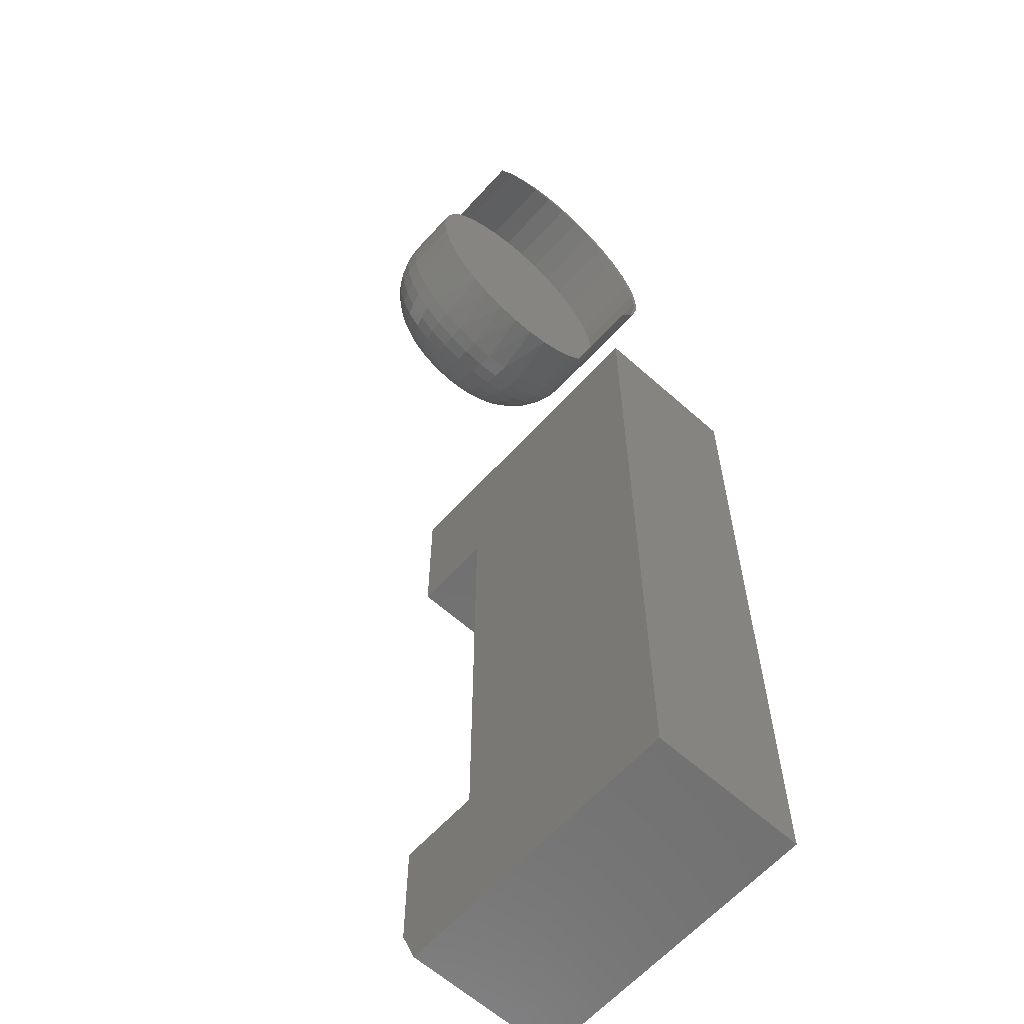
<metadata>
{"format":"stl","ext":"stl","renderer":"f3d","projection":"perspective","resolution":1024,"background":"white","views":[{"elev":-62.4,"azim":-42.1,"up":"+Y"}]}
</metadata>
<code>
# stl→obj: 377 verts, 745 faces
v 0.3972 0.4592 0.09375
v 0.3811 0.4617 0.09375
v 0.3647 0.4611 0.09375
v 0.3487 0.4575 0.09375
v 0.4127 0.4537 0.09375
v 0.3337 0.4509 0.09375
v 0.4268 0.4454 0.09375
v 0.3202 0.4416 0.09375
v 0.3281 0.3086 0.09375
v 0.3422 0.3003 0.09375
v 0.4212 0.3031 0.09375
v 0.4061 0.2965 0.09375
v 0.3576 0.2948 0.09375
v 0.3738 0.2923 0.09375
v 0.3902 0.2928 0.09375
v 0.4391 0.4346 0.09375
v 0.3087 0.43 0.09375
v 0.4492 0.4216 0.09375
v 0.3016 0.4184 0.09375
v 0.4566 0.407 0.09375
v 0.2964 0.4058 0.09375
v 0.4612 0.3913 0.09375
v 0.2932 0.3925 0.09375
v 0.4627 0.375 0.09375
v 0.2921 0.3789 0.09375
v 0.4617 0.3614 0.09375
v 0.2937 0.3626 0.09375
v 0.4585 0.3482 0.09375
v 0.2982 0.3469 0.09375
v 0.4533 0.3356 0.09375
v 0.3057 0.3323 0.09375
v 0.4462 0.324 0.09375
v 0.3157 0.3194 0.09375
v 0.4347 0.3123 0.09375
v 0.4404 0.3175 0.05469
v 0.4512 0.3307 0.05469
v 0.4641 0.362 0.05469
v 0.4607 0.3498 0.1484
v 0.4592 0.3457 0.05469
v 0.4546 0.3362 0.1484
v 0.4272 0.3067 0.05469
v 0.4122 0.2987 0.05469
v 0.3959 0.2938 0.05469
v 0.3789 0.2921 0.05469
v 0.362 0.2938 0.05469
v 0.3457 0.2987 0.05469
v 0.3307 0.3067 0.05469
v 0.3175 0.3175 0.05469
v 0.3067 0.3307 0.05469
v 0.2987 0.3457 0.05469
v 0.4462 0.324 0.1484
v 0.4658 0.3789 0.05469
v 0.4658 0.3789 0.1484
v 0.4645 0.3641 0.1484
v 0.2921 0.3789 0.05469
v 0.2938 0.362 0.05469
v 0.2938 0.3959 0.05469
v 0.2987 0.4122 0.05469
v 0.3067 0.4272 0.05469
v 0.3087 0.43 0.1484
v 0.3198 0.4425 0.1484
v 0.3175 0.4404 0.05469
v 0.3307 0.4512 0.05469
v 0.3331 0.4527 0.1484
v 0.3457 0.4592 0.05469
v 0.3481 0.4601 0.1484
v 0.362 0.4641 0.05469
v 0.3643 0.4645 0.1484
v 0.3789 0.4658 0.05469
v 0.381 0.4658 0.1484
v 0.3959 0.4641 0.05469
v 0.3977 0.4637 0.1484
v 0.4122 0.4592 0.05469
v 0.4136 0.4586 0.1484
v 0.4272 0.4512 0.05469
v 0.4283 0.4504 0.1484
v 0.4404 0.4404 0.05469
v 0.4642 0.3956 0.1484
v 0.4641 0.3959 0.05469
v 0.4594 0.4117 0.1484
v 0.4592 0.4122 0.05469
v 0.4516 0.4265 0.1484
v 0.4512 0.4272 0.05469
v 0.4411 0.4396 0.1484
v 0.3811 0.4617 0.1484
v 0.3647 0.4611 0.1484
v 0.3487 0.4575 0.1484
v 0.3337 0.4509 0.1484
v 0.3972 0.4592 0.1484
v 0.4127 0.4537 0.1484
v 0.4268 0.4454 0.1484
v 0.4391 0.4346 0.1484
v 0.4492 0.4216 0.1484
v 0.4566 0.407 0.1484
v 0.4612 0.3913 0.1484
v 0.4627 0.375 0.1484
v 0.4533 0.3356 0.1484
v 0.4585 0.3482 0.1484
v 0.4617 0.3614 0.1484
v 0.6016 0.75 0.003125
v 0.6016 0.75 -0.2179
v 0.6016 0.6 -0.2179
v 0.6016 0.15 -0.2179
v 0.6016 4.834e-18 -0.2179
v 0.6016 1.837e-17 0.003125
v 0.6016 0.03906 -0.2969
v 0.6016 9.568e-19 -0.2812
v 0.6016 0.15 -0.2969
v 0.6016 0.6 -0.2969
v 0.6016 0.75 -0.2969
v 0.75 0.75 0.003125
v 0.75 1.837e-17 0.003125
v 0.75 4.834e-18 -0.2179
v 0.75 0.15 -0.2179
v 0.75 0.6 -0.2179
v 0.75 0.75 -0.2179
v 0.75 0.15 -0.2969
v 0.75 9.568e-19 -0.2812
v 0.75 0.03906 -0.2969
v 0.75 0.6 -0.2969
v 0.75 0.75 -0.2969
v 0.3666 0.4087 0
v 0.3727 0.4105 0
v 0.3789 0.4111 0
v 0.3852 0.4105 0
v 0.3913 0.4087 0
v 0.3611 0.4057 0
v 0.3968 0.4057 0
v 0.3562 0.4017 0
v 0.4017 0.4017 0
v 0.3522 0.3968 0
v 0.4057 0.3968 0
v 0.3492 0.3913 0
v 0.4087 0.3913 0
v 0.3474 0.3852 0
v 0.4105 0.3852 0
v 0.4087 0.3666 0
v 0.3492 0.3666 0
v 0.4105 0.3727 0
v 0.3522 0.3611 0
v 0.4057 0.3611 0
v 0.3562 0.3562 0
v 0.4017 0.3562 0
v 0.3611 0.3522 0
v 0.3968 0.3522 0
v 0.3666 0.3492 0
v 0.3913 0.3492 0
v 0.3727 0.3474 0
v 0.3789 0.3468 0
v 0.3852 0.3474 0
v 0.3474 0.3727 0
v 0.3468 0.3789 0
v 0.4111 0.3789 0
v 0.2932 0.3789 0.04402
v 0.2948 0.3957 0.04402
v 0.2963 0.3789 0.03376
v 0.2979 0.3951 0.03376
v 0.3013 0.3789 0.0243
v 0.3028 0.3941 0.0243
v 0.3081 0.3789 0.01602
v 0.3095 0.3928 0.01602
v 0.3164 0.3789 0.009217
v 0.3176 0.3911 0.009217
v 0.3259 0.3789 0.004163
v 0.3269 0.3893 0.004163
v 0.3361 0.3789 0.001051
v 0.3369 0.3873 0.001051
v 0.4631 0.3957 0.04402
v 0.4647 0.3789 0.04402
v 0.46 0.3951 0.03376
v 0.4616 0.3789 0.03376
v 0.4551 0.3941 0.0243
v 0.4566 0.3789 0.0243
v 0.4484 0.3928 0.01602
v 0.4498 0.3789 0.01602
v 0.4403 0.3911 0.009217
v 0.4415 0.3789 0.009217
v 0.431 0.3893 0.004163
v 0.432 0.3789 0.004163
v 0.4209 0.3873 0.001051
v 0.4218 0.3789 0.001051
v 0.4582 0.4118 0.04402
v 0.4553 0.4106 0.03376
v 0.4507 0.4087 0.0243
v 0.4444 0.4061 0.01602
v 0.4367 0.4029 0.009217
v 0.428 0.3993 0.004163
v 0.4185 0.3953 0.001051
v 0.4503 0.4266 0.04402
v 0.4477 0.4249 0.03376
v 0.4435 0.4221 0.0243
v 0.4378 0.4183 0.01602
v 0.4309 0.4137 0.009217
v 0.4231 0.4084 0.004163
v 0.4146 0.4027 0.001051
v 0.4396 0.4396 0.04402
v 0.4374 0.4374 0.03376
v 0.4338 0.4338 0.0243
v 0.429 0.429 0.01602
v 0.4232 0.4232 0.009217
v 0.4165 0.4165 0.004163
v 0.4092 0.4092 0.001051
v 0.4266 0.4503 0.04402
v 0.4249 0.4477 0.03376
v 0.4221 0.4435 0.0243
v 0.4183 0.4378 0.01602
v 0.4137 0.4309 0.009217
v 0.4084 0.4231 0.004163
v 0.4027 0.4146 0.001051
v 0.4118 0.4582 0.04402
v 0.4106 0.4553 0.03376
v 0.4087 0.4507 0.0243
v 0.4061 0.4444 0.01602
v 0.4029 0.4367 0.009217
v 0.3993 0.428 0.004163
v 0.3953 0.4185 0.001051
v 0.3957 0.4631 0.04402
v 0.3951 0.46 0.03376
v 0.3941 0.4551 0.0243
v 0.3928 0.4484 0.01602
v 0.3911 0.4403 0.009217
v 0.3893 0.431 0.004163
v 0.3873 0.4209 0.001051
v 0.3789 0.4647 0.04402
v 0.3789 0.4616 0.03376
v 0.3789 0.4566 0.0243
v 0.3789 0.4498 0.01602
v 0.3789 0.4415 0.009217
v 0.3789 0.432 0.004163
v 0.3789 0.4218 0.001051
v 0.3622 0.4631 0.04402
v 0.3628 0.46 0.03376
v 0.3638 0.4551 0.0243
v 0.3651 0.4484 0.01602
v 0.3667 0.4403 0.009217
v 0.3686 0.431 0.004163
v 0.3706 0.4209 0.001051
v 0.3461 0.4582 0.04402
v 0.3473 0.4553 0.03376
v 0.3492 0.4507 0.0243
v 0.3518 0.4444 0.01602
v 0.355 0.4367 0.009217
v 0.3586 0.428 0.004163
v 0.3626 0.4185 0.001051
v 0.3313 0.4503 0.04402
v 0.333 0.4477 0.03376
v 0.3358 0.4435 0.0243
v 0.3396 0.4378 0.01602
v 0.3442 0.4309 0.009217
v 0.3495 0.4231 0.004163
v 0.3552 0.4146 0.001051
v 0.3183 0.4396 0.04402
v 0.3205 0.4374 0.03376
v 0.3241 0.4338 0.0243
v 0.3289 0.429 0.01602
v 0.3347 0.4232 0.009217
v 0.3414 0.4165 0.004163
v 0.3487 0.4092 0.001051
v 0.3076 0.4266 0.04402
v 0.3102 0.4249 0.03376
v 0.3144 0.4221 0.0243
v 0.3201 0.4183 0.01602
v 0.3269 0.4137 0.009217
v 0.3348 0.4084 0.004163
v 0.3433 0.4027 0.001051
v 0.2997 0.4118 0.04402
v 0.3026 0.4106 0.03376
v 0.3072 0.4087 0.0243
v 0.3135 0.4061 0.01602
v 0.3212 0.4029 0.009217
v 0.3299 0.3993 0.004163
v 0.3394 0.3953 0.001051
v 0.4631 0.3622 0.04402
v 0.46 0.3628 0.03376
v 0.4551 0.3638 0.0243
v 0.4484 0.3651 0.01602
v 0.4403 0.3667 0.009217
v 0.431 0.3686 0.004163
v 0.4209 0.3706 0.001051
v 0.2948 0.3622 0.04402
v 0.2979 0.3628 0.03376
v 0.3028 0.3638 0.0243
v 0.3095 0.3651 0.01602
v 0.3176 0.3667 0.009217
v 0.3269 0.3686 0.004163
v 0.3369 0.3706 0.001051
v 0.2997 0.3461 0.04402
v 0.3026 0.3473 0.03376
v 0.3072 0.3492 0.0243
v 0.3135 0.3518 0.01602
v 0.3212 0.355 0.009217
v 0.3299 0.3586 0.004163
v 0.3394 0.3626 0.001051
v 0.3076 0.3313 0.04402
v 0.3102 0.333 0.03376
v 0.3144 0.3358 0.0243
v 0.3201 0.3396 0.01602
v 0.3269 0.3442 0.009217
v 0.3348 0.3495 0.004163
v 0.3433 0.3552 0.001051
v 0.3183 0.3183 0.04402
v 0.3205 0.3205 0.03376
v 0.3241 0.3241 0.0243
v 0.3289 0.3289 0.01602
v 0.3347 0.3347 0.009217
v 0.3414 0.3414 0.004163
v 0.3487 0.3487 0.001051
v 0.3313 0.3076 0.04402
v 0.333 0.3102 0.03376
v 0.3358 0.3144 0.0243
v 0.3396 0.3201 0.01602
v 0.3442 0.3269 0.009217
v 0.3495 0.3348 0.004163
v 0.3552 0.3433 0.001051
v 0.3461 0.2997 0.04402
v 0.3473 0.3026 0.03376
v 0.3492 0.3072 0.0243
v 0.3518 0.3135 0.01602
v 0.355 0.3212 0.009217
v 0.3586 0.3299 0.004163
v 0.3626 0.3394 0.001051
v 0.3622 0.2948 0.04402
v 0.3628 0.2979 0.03376
v 0.3638 0.3028 0.0243
v 0.3651 0.3095 0.01602
v 0.3667 0.3176 0.009217
v 0.3686 0.3269 0.004163
v 0.3706 0.3369 0.001051
v 0.3789 0.2932 0.04402
v 0.3789 0.2963 0.03376
v 0.3789 0.3013 0.0243
v 0.3789 0.3081 0.01602
v 0.3789 0.3164 0.009217
v 0.3789 0.3259 0.004163
v 0.3789 0.3361 0.001051
v 0.3957 0.2948 0.04402
v 0.3951 0.2979 0.03376
v 0.3941 0.3028 0.0243
v 0.3928 0.3095 0.01602
v 0.3911 0.3176 0.009217
v 0.3893 0.3269 0.004163
v 0.3873 0.3369 0.001051
v 0.4118 0.2997 0.04402
v 0.4106 0.3026 0.03376
v 0.4087 0.3072 0.0243
v 0.4061 0.3135 0.01602
v 0.4029 0.3212 0.009217
v 0.3993 0.3299 0.004163
v 0.3953 0.3394 0.001051
v 0.4266 0.3076 0.04402
v 0.4249 0.3102 0.03376
v 0.4221 0.3144 0.0243
v 0.4183 0.3201 0.01602
v 0.4137 0.3269 0.009217
v 0.4084 0.3348 0.004163
v 0.4027 0.3433 0.001051
v 0.4396 0.3183 0.04402
v 0.4374 0.3205 0.03376
v 0.4338 0.3241 0.0243
v 0.429 0.3289 0.01602
v 0.4232 0.3347 0.009217
v 0.4165 0.3414 0.004163
v 0.4092 0.3487 0.001051
v 0.4503 0.3313 0.04402
v 0.4477 0.333 0.03376
v 0.4435 0.3358 0.0243
v 0.4378 0.3396 0.01602
v 0.4309 0.3442 0.009217
v 0.4231 0.3495 0.004163
v 0.4146 0.3552 0.001051
v 0.4582 0.3461 0.04402
v 0.4553 0.3473 0.03376
v 0.4507 0.3492 0.0243
v 0.4444 0.3518 0.01602
v 0.4367 0.355 0.009217
v 0.428 0.3586 0.004163
v 0.4185 0.3626 0.001051
f 1 2 3
f 3 4 1
f 5 1 4
f 4 6 5
f 7 5 6
f 6 8 7
f 9 10 11
f 12 11 10
f 10 13 12
f 12 13 14
f 12 14 15
f 7 8 16
f 16 8 17
f 16 17 18
f 18 17 19
f 18 19 20
f 20 19 21
f 20 21 22
f 22 21 23
f 22 23 24
f 24 23 25
f 24 25 26
f 26 25 27
f 26 27 28
f 28 27 29
f 28 29 30
f 30 29 31
f 30 31 32
f 32 31 33
f 32 33 34
f 34 33 9
f 34 9 11
f 32 35 36
f 32 34 35
f 37 38 39
f 39 38 40
f 41 35 34
f 34 11 41
f 42 41 11
f 11 12 42
f 43 42 12
f 12 15 43
f 44 43 15
f 15 14 44
f 45 44 14
f 14 13 45
f 46 45 13
f 13 10 46
f 47 46 10
f 10 9 47
f 48 47 9
f 9 33 48
f 49 48 33
f 33 31 49
f 50 49 31
f 51 32 40
f 40 32 36
f 40 36 39
f 52 53 37
f 37 53 54
f 37 54 38
f 25 55 27
f 27 55 56
f 27 56 29
f 29 56 50
f 29 50 31
f 57 21 58
f 21 19 58
f 59 58 19
f 60 61 62
f 63 62 61
f 61 64 63
f 65 63 64
f 64 66 65
f 67 65 66
f 66 68 67
f 69 67 68
f 68 70 69
f 71 69 70
f 70 72 71
f 73 71 72
f 72 74 73
f 75 73 74
f 74 76 75
f 77 75 76
f 17 60 62
f 17 62 59
f 17 59 19
f 55 25 57
f 57 25 23
f 57 23 21
f 53 52 78
f 78 52 79
f 78 79 80
f 80 79 81
f 80 81 82
f 82 81 83
f 82 83 84
f 84 83 77
f 84 77 76
f 1 85 2
f 2 85 86
f 2 86 3
f 3 86 87
f 3 87 4
f 4 87 88
f 4 88 6
f 6 88 61
f 6 61 8
f 8 61 60
f 8 60 17
f 85 1 89
f 89 1 5
f 89 5 90
f 90 5 7
f 90 7 91
f 91 7 16
f 91 16 92
f 92 16 18
f 92 18 93
f 93 18 20
f 93 20 94
f 94 20 22
f 94 22 95
f 95 22 24
f 95 24 96
f 97 40 28
f 40 98 28
f 28 98 99
f 28 99 26
f 26 99 96
f 26 96 24
f 28 30 97
f 97 30 32
f 97 32 51
f 68 72 70
f 85 72 68
f 68 66 85
f 85 66 86
f 87 86 66
f 66 64 87
f 87 64 88
f 88 64 61
f 72 85 89
f 72 89 74
f 74 89 90
f 74 90 76
f 76 90 91
f 76 91 84
f 91 92 84
f 82 84 92
f 92 93 82
f 80 82 93
f 93 94 80
f 78 80 94
f 94 95 78
f 96 99 54
f 38 54 99
f 99 98 38
f 38 98 40
f 53 78 95
f 53 95 96
f 53 96 54
f 100 101 102
f 100 102 103
f 100 103 104
f 100 104 105
f 106 107 108
f 108 107 104
f 108 104 103
f 109 102 110
f 110 102 101
f 111 112 113
f 111 113 114
f 111 114 115
f 111 115 116
f 114 113 117
f 117 113 118
f 117 118 119
f 120 121 115
f 115 121 116
f 104 107 113
f 113 107 118
f 106 108 119
f 119 108 117
f 118 107 119
f 119 107 106
f 105 104 112
f 112 104 113
f 100 105 111
f 111 105 112
f 101 100 116
f 116 100 111
f 110 101 121
f 121 101 116
f 109 110 120
f 120 110 121
f 115 102 120
f 120 102 109
f 103 102 114
f 114 102 115
f 117 108 114
f 114 108 103
f 122 123 124
f 122 124 125
f 126 122 125
f 127 122 126
f 128 127 126
f 129 127 128
f 130 129 128
f 131 129 130
f 132 131 130
f 133 131 132
f 134 133 132
f 135 133 134
f 136 135 134
f 137 138 139
f 140 138 137
f 141 140 137
f 142 140 141
f 143 142 141
f 144 142 143
f 145 144 143
f 146 144 145
f 147 146 145
f 148 146 147
f 149 148 147
f 150 149 147
f 138 151 139
f 139 151 152
f 139 152 153
f 153 152 135
f 153 135 136
f 55 57 154
f 154 57 155
f 154 155 156
f 156 155 157
f 156 157 158
f 158 157 159
f 158 159 160
f 160 159 161
f 160 161 162
f 162 161 163
f 162 163 164
f 164 163 165
f 164 165 166
f 166 165 167
f 166 167 152
f 152 167 135
f 79 52 168
f 168 52 169
f 168 169 170
f 170 169 171
f 170 171 172
f 172 171 173
f 172 173 174
f 174 173 175
f 174 175 176
f 176 175 177
f 176 177 178
f 178 177 179
f 178 179 180
f 180 179 181
f 180 181 136
f 136 181 153
f 81 79 182
f 182 79 168
f 182 168 183
f 183 168 170
f 183 170 184
f 184 170 172
f 184 172 185
f 185 172 174
f 185 174 186
f 186 174 176
f 186 176 187
f 187 176 178
f 187 178 188
f 188 178 180
f 188 180 134
f 134 180 136
f 83 81 189
f 189 81 182
f 189 182 190
f 190 182 183
f 190 183 191
f 191 183 184
f 191 184 192
f 192 184 185
f 192 185 193
f 193 185 186
f 193 186 194
f 194 186 187
f 194 187 195
f 195 187 188
f 195 188 132
f 132 188 134
f 77 83 196
f 196 83 189
f 196 189 197
f 197 189 190
f 197 190 198
f 198 190 191
f 198 191 199
f 199 191 192
f 199 192 200
f 200 192 193
f 200 193 201
f 201 193 194
f 201 194 202
f 202 194 195
f 202 195 130
f 130 195 132
f 75 77 203
f 203 77 196
f 203 196 204
f 204 196 197
f 204 197 205
f 205 197 198
f 205 198 206
f 206 198 199
f 206 199 207
f 207 199 200
f 207 200 208
f 208 200 201
f 208 201 209
f 209 201 202
f 209 202 128
f 128 202 130
f 73 75 210
f 210 75 203
f 210 203 211
f 211 203 204
f 211 204 212
f 212 204 205
f 212 205 213
f 213 205 206
f 213 206 214
f 214 206 207
f 214 207 215
f 215 207 208
f 215 208 216
f 216 208 209
f 216 209 126
f 126 209 128
f 71 73 217
f 217 73 210
f 217 210 218
f 218 210 211
f 218 211 219
f 219 211 212
f 219 212 220
f 220 212 213
f 220 213 221
f 221 213 214
f 221 214 222
f 222 214 215
f 222 215 223
f 223 215 216
f 223 216 125
f 125 216 126
f 69 71 224
f 224 71 217
f 224 217 225
f 225 217 218
f 225 218 226
f 226 218 219
f 226 219 227
f 227 219 220
f 227 220 228
f 228 220 221
f 228 221 229
f 229 221 222
f 229 222 230
f 230 222 223
f 230 223 124
f 124 223 125
f 67 69 231
f 231 69 224
f 231 224 232
f 232 224 225
f 232 225 233
f 233 225 226
f 233 226 234
f 234 226 227
f 234 227 235
f 235 227 228
f 235 228 236
f 236 228 229
f 236 229 237
f 237 229 230
f 237 230 123
f 123 230 124
f 65 67 238
f 238 67 231
f 238 231 239
f 239 231 232
f 239 232 240
f 240 232 233
f 240 233 241
f 241 233 234
f 241 234 242
f 242 234 235
f 242 235 243
f 243 235 236
f 243 236 244
f 244 236 237
f 244 237 122
f 122 237 123
f 63 65 245
f 245 65 238
f 245 238 246
f 246 238 239
f 246 239 247
f 247 239 240
f 247 240 248
f 248 240 241
f 248 241 249
f 249 241 242
f 249 242 250
f 250 242 243
f 250 243 251
f 251 243 244
f 251 244 127
f 127 244 122
f 62 63 252
f 252 63 245
f 252 245 253
f 253 245 246
f 253 246 254
f 254 246 247
f 254 247 255
f 255 247 248
f 255 248 256
f 256 248 249
f 256 249 257
f 257 249 250
f 257 250 258
f 258 250 251
f 258 251 129
f 129 251 127
f 59 62 259
f 259 62 252
f 259 252 260
f 260 252 253
f 260 253 261
f 261 253 254
f 261 254 262
f 262 254 255
f 262 255 263
f 263 255 256
f 263 256 264
f 264 256 257
f 264 257 265
f 265 257 258
f 265 258 131
f 131 258 129
f 58 59 266
f 266 59 259
f 266 259 267
f 267 259 260
f 267 260 268
f 268 260 261
f 268 261 269
f 269 261 262
f 269 262 270
f 270 262 263
f 270 263 271
f 271 263 264
f 271 264 272
f 272 264 265
f 272 265 133
f 133 265 131
f 57 58 155
f 155 58 266
f 155 266 157
f 157 266 267
f 157 267 159
f 159 267 268
f 159 268 161
f 161 268 269
f 161 269 163
f 163 269 270
f 163 270 165
f 165 270 271
f 165 271 167
f 167 271 272
f 167 272 135
f 135 272 133
f 52 37 169
f 169 37 273
f 169 273 171
f 171 273 274
f 171 274 173
f 173 274 275
f 173 275 175
f 175 275 276
f 175 276 177
f 177 276 277
f 177 277 179
f 179 277 278
f 179 278 181
f 181 278 279
f 181 279 153
f 153 279 139
f 56 55 280
f 280 55 154
f 280 154 281
f 281 154 156
f 281 156 282
f 282 156 158
f 282 158 283
f 283 158 160
f 283 160 284
f 284 160 162
f 284 162 285
f 285 162 164
f 285 164 286
f 286 164 166
f 286 166 151
f 151 166 152
f 50 56 287
f 287 56 280
f 287 280 288
f 288 280 281
f 288 281 289
f 289 281 282
f 289 282 290
f 290 282 283
f 290 283 291
f 291 283 284
f 291 284 292
f 292 284 285
f 292 285 293
f 293 285 286
f 293 286 138
f 138 286 151
f 49 50 294
f 294 50 287
f 294 287 295
f 295 287 288
f 295 288 296
f 296 288 289
f 296 289 297
f 297 289 290
f 297 290 298
f 298 290 291
f 298 291 299
f 299 291 292
f 299 292 300
f 300 292 293
f 300 293 140
f 140 293 138
f 48 49 301
f 301 49 294
f 301 294 302
f 302 294 295
f 302 295 303
f 303 295 296
f 303 296 304
f 304 296 297
f 304 297 305
f 305 297 298
f 305 298 306
f 306 298 299
f 306 299 307
f 307 299 300
f 307 300 142
f 142 300 140
f 47 48 308
f 308 48 301
f 308 301 309
f 309 301 302
f 309 302 310
f 310 302 303
f 310 303 311
f 311 303 304
f 311 304 312
f 312 304 305
f 312 305 313
f 313 305 306
f 313 306 314
f 314 306 307
f 314 307 144
f 144 307 142
f 46 47 315
f 315 47 308
f 315 308 316
f 316 308 309
f 316 309 317
f 317 309 310
f 317 310 318
f 318 310 311
f 318 311 319
f 319 311 312
f 319 312 320
f 320 312 313
f 320 313 321
f 321 313 314
f 321 314 146
f 146 314 144
f 45 46 322
f 322 46 315
f 322 315 323
f 323 315 316
f 323 316 324
f 324 316 317
f 324 317 325
f 325 317 318
f 325 318 326
f 326 318 319
f 326 319 327
f 327 319 320
f 327 320 328
f 328 320 321
f 328 321 148
f 148 321 146
f 44 45 329
f 329 45 322
f 329 322 330
f 330 322 323
f 330 323 331
f 331 323 324
f 331 324 332
f 332 324 325
f 332 325 333
f 333 325 326
f 333 326 334
f 334 326 327
f 334 327 335
f 335 327 328
f 335 328 149
f 149 328 148
f 43 44 336
f 336 44 329
f 336 329 337
f 337 329 330
f 337 330 338
f 338 330 331
f 338 331 339
f 339 331 332
f 339 332 340
f 340 332 333
f 340 333 341
f 341 333 334
f 341 334 342
f 342 334 335
f 342 335 150
f 150 335 149
f 42 43 343
f 343 43 336
f 343 336 344
f 344 336 337
f 344 337 345
f 345 337 338
f 345 338 346
f 346 338 339
f 346 339 347
f 347 339 340
f 347 340 348
f 348 340 341
f 348 341 349
f 349 341 342
f 349 342 147
f 147 342 150
f 41 42 350
f 350 42 343
f 350 343 351
f 351 343 344
f 351 344 352
f 352 344 345
f 352 345 353
f 353 345 346
f 353 346 354
f 354 346 347
f 354 347 355
f 355 347 348
f 355 348 356
f 356 348 349
f 356 349 145
f 145 349 147
f 35 41 357
f 357 41 350
f 357 350 358
f 358 350 351
f 358 351 359
f 359 351 352
f 359 352 360
f 360 352 353
f 360 353 361
f 361 353 354
f 361 354 362
f 362 354 355
f 362 355 363
f 363 355 356
f 363 356 143
f 143 356 145
f 36 35 364
f 364 35 357
f 364 357 365
f 365 357 358
f 365 358 366
f 366 358 359
f 366 359 367
f 367 359 360
f 367 360 368
f 368 360 361
f 368 361 369
f 369 361 362
f 369 362 370
f 370 362 363
f 370 363 141
f 141 363 143
f 39 36 371
f 371 36 364
f 371 364 372
f 372 364 365
f 372 365 373
f 373 365 366
f 373 366 374
f 374 366 367
f 374 367 375
f 375 367 368
f 375 368 376
f 376 368 369
f 376 369 377
f 377 369 370
f 377 370 137
f 137 370 141
f 37 39 273
f 273 39 371
f 273 371 274
f 274 371 372
f 274 372 275
f 275 372 373
f 275 373 276
f 276 373 374
f 276 374 277
f 277 374 375
f 277 375 278
f 278 375 376
f 278 376 279
f 279 376 377
f 279 377 139
f 139 377 137

</code>
